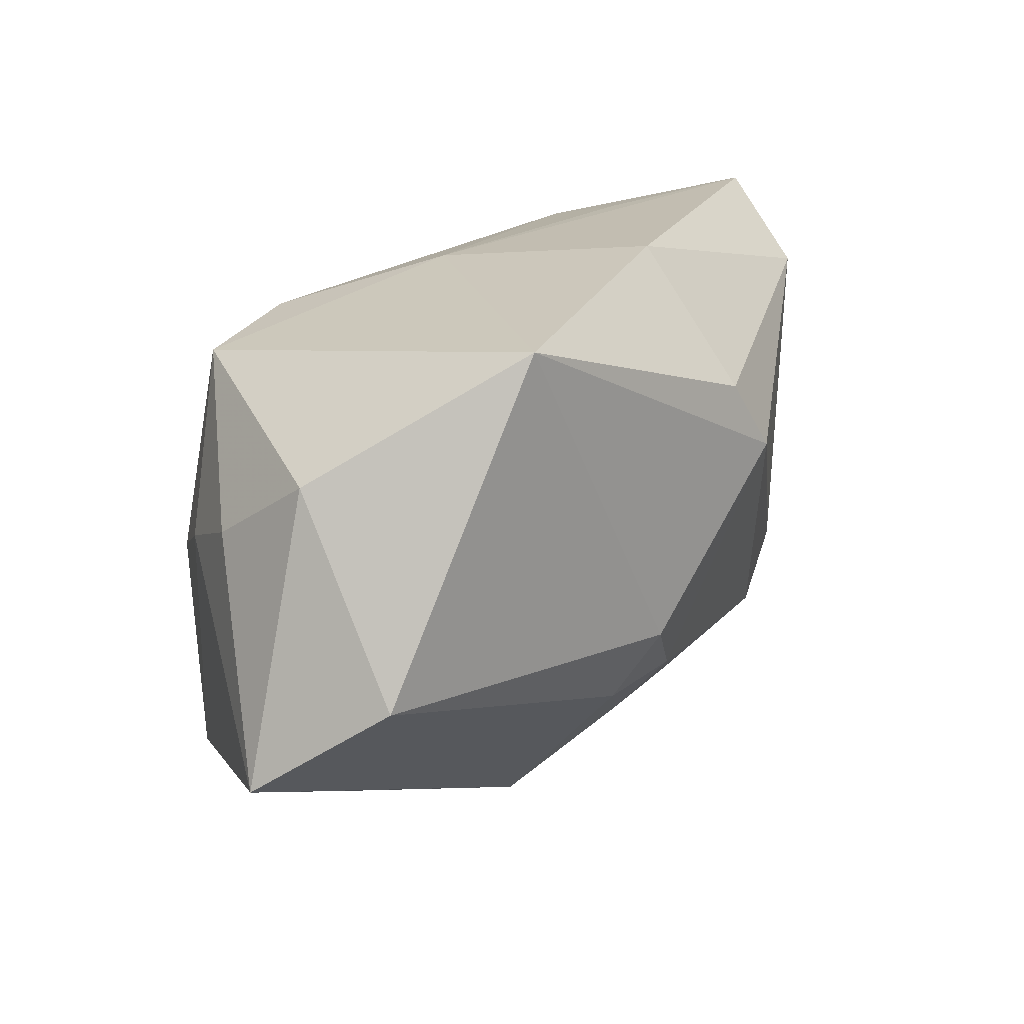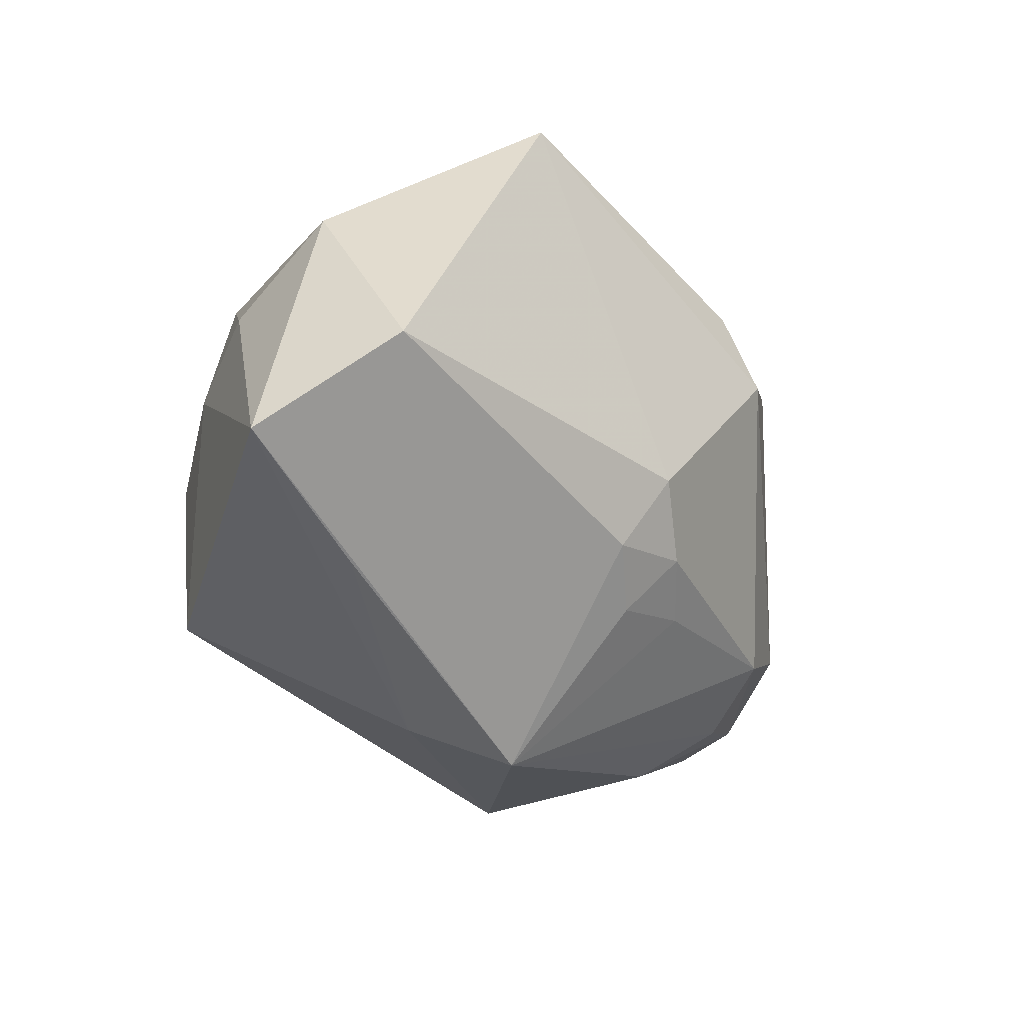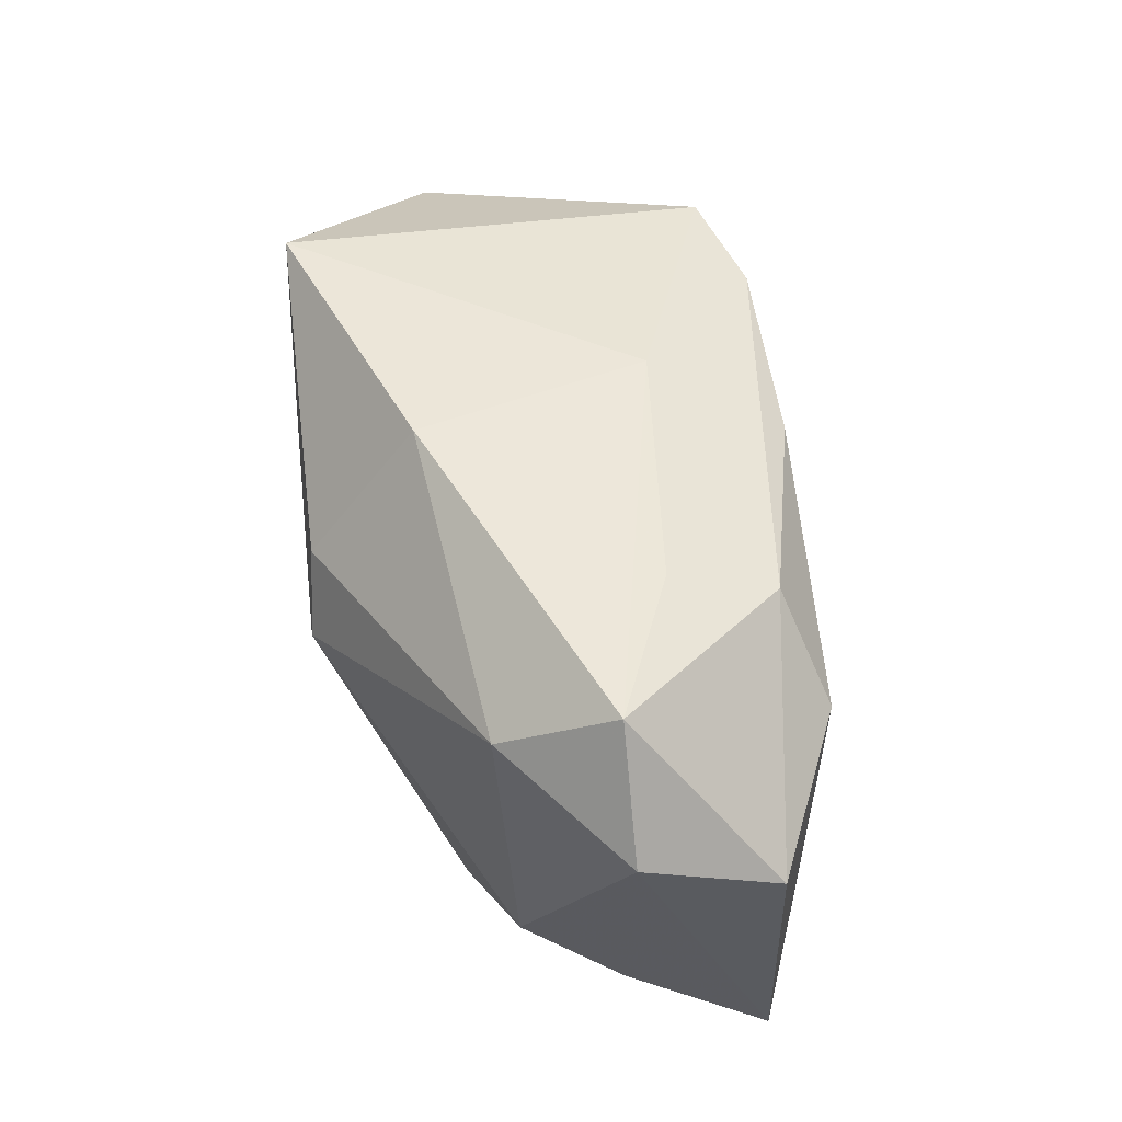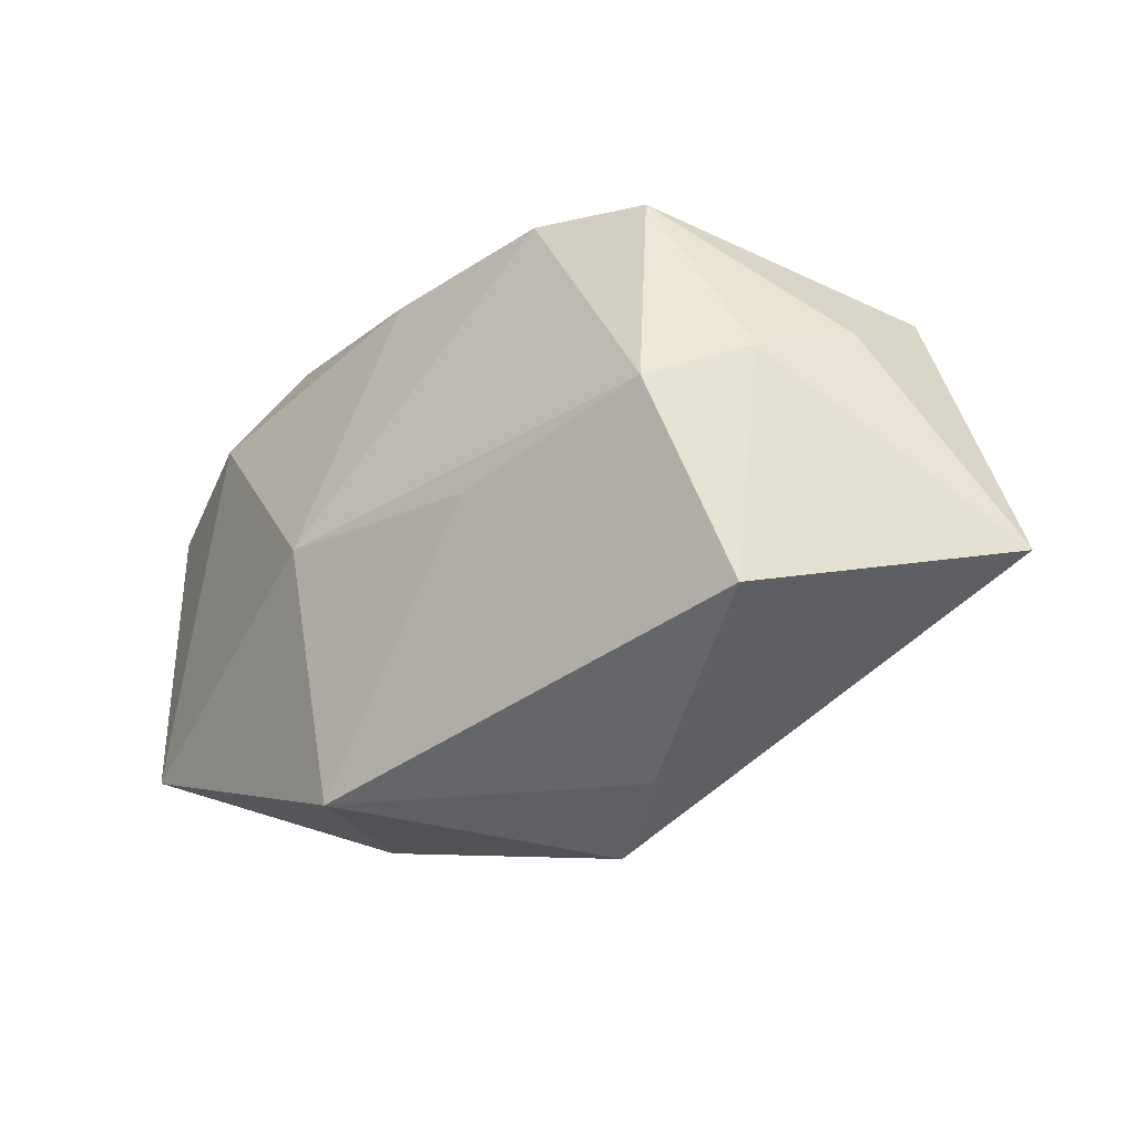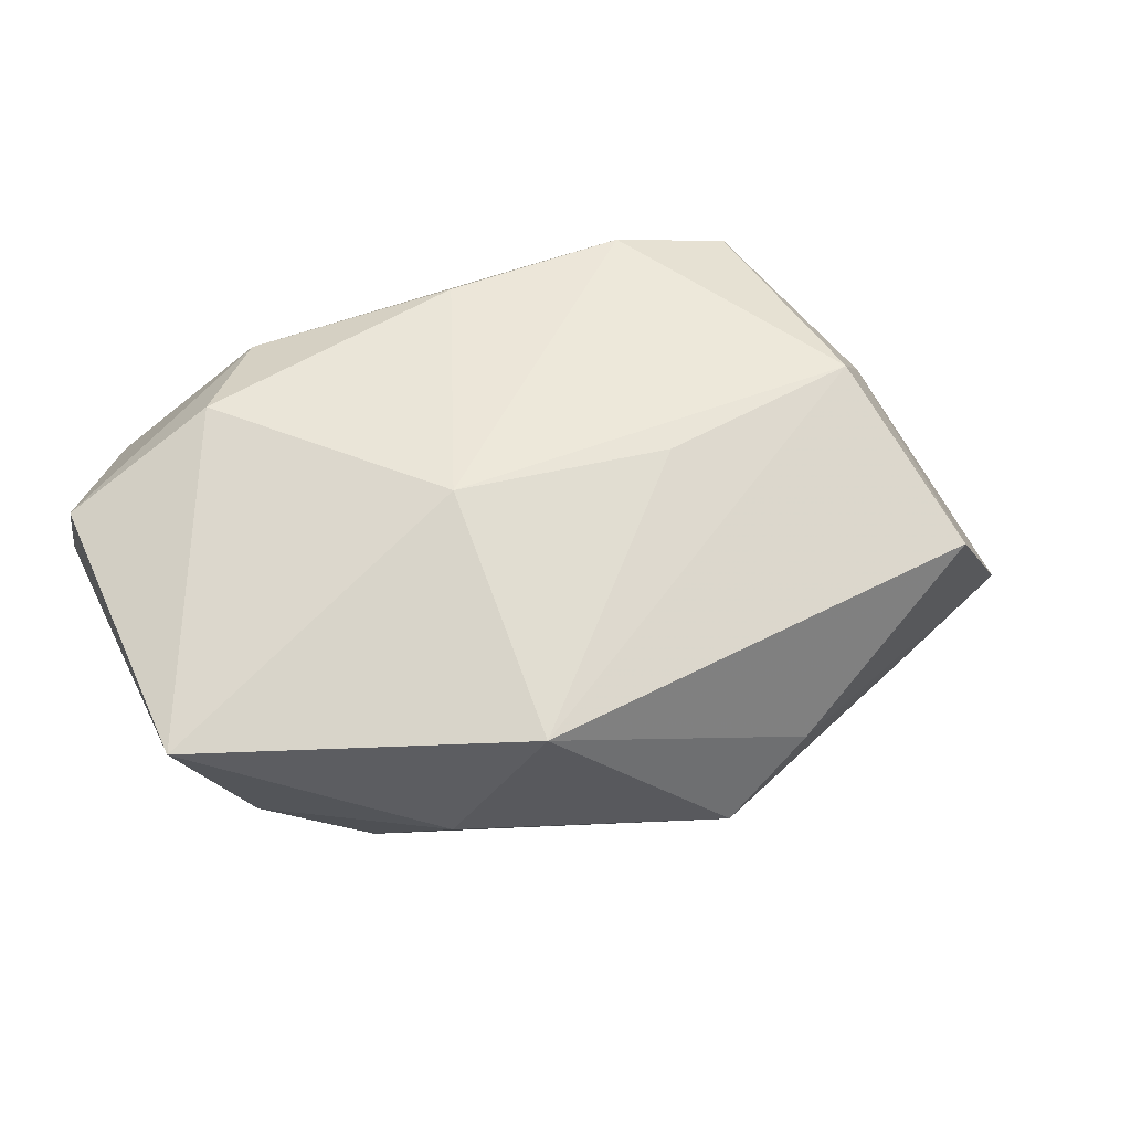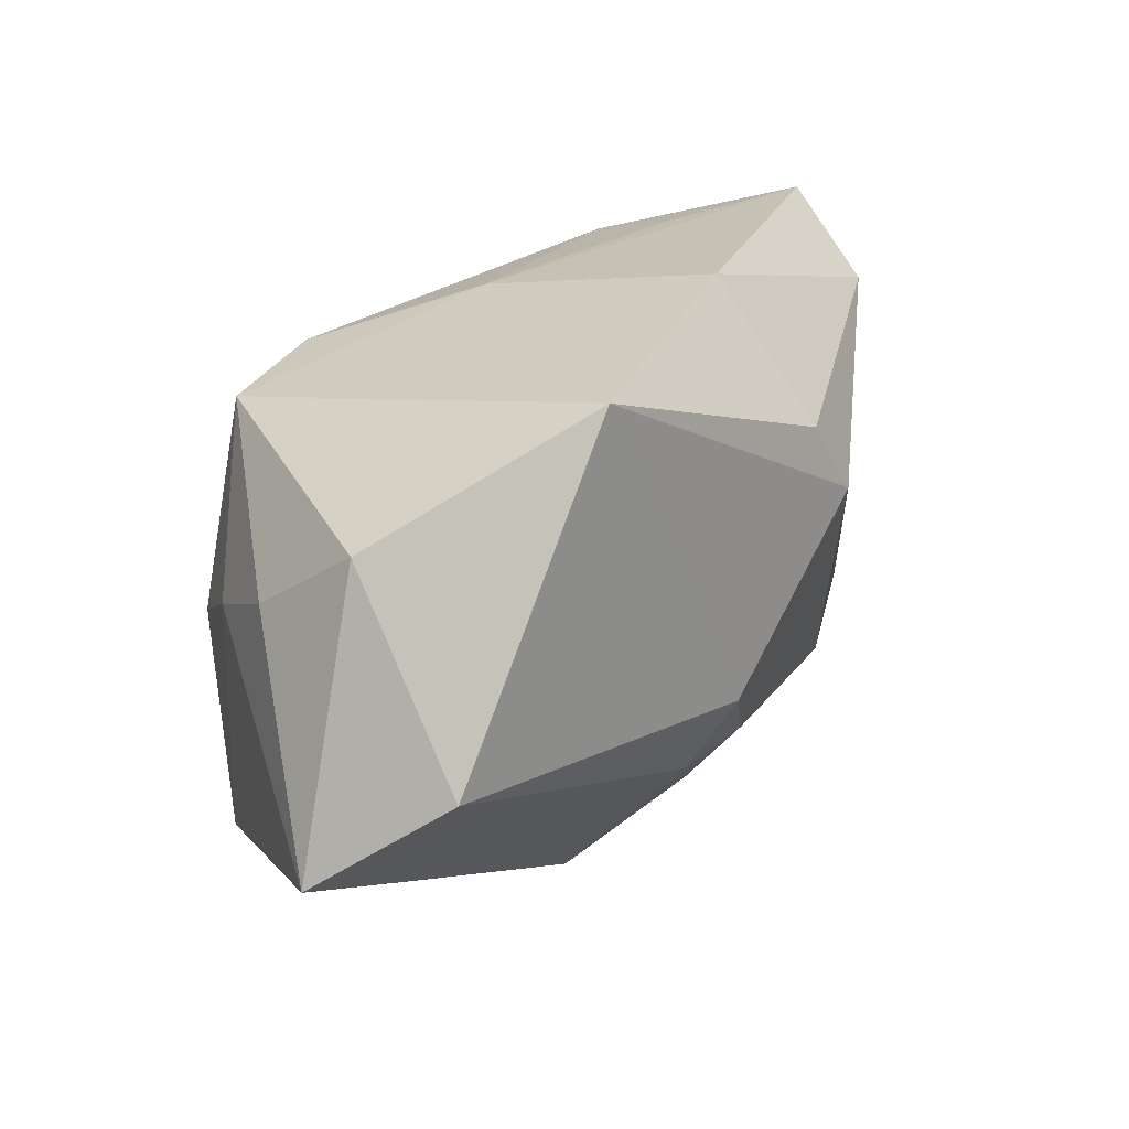
<metadata>
{"format":"obj","ext":"obj","renderer":"f3d","projection":"perspective","resolution":1024,"background":"white","views":[{"elev":21.4,"azim":137.3,"up":"+Y"},{"elev":-27.1,"azim":135.6,"up":"+Y"},{"elev":55.9,"azim":-95.1,"up":"+Y"},{"elev":-30.7,"azim":46.6,"up":"+Y"},{"elev":57.1,"azim":-24.1,"up":"+Z"},{"elev":23.3,"azim":134.2,"up":"+Y"}]}
</metadata>
<code>
v 0.02999 -0.003678 0.01881
v 0.01364 -0.03038 0.001456
v -0.02474 -0.0164 -0.01147
v 0.005973 -0.01521 -0.02059
v 0.04556 -0.01464 -0.01286
v -0.02054 0.02647 0.006681
v -0.01231 0.008434 -0.02396
v 0.03699 0.01258 -0.01074
v 0.03726 -0.005671 -0.02337
v -0.006801 -0.01774 -0.01587
v 0.009675 -0.007008 0.02088
v -0.01953 -0.001779 0.0217
v -0.002318 -0.01406 -0.02028
v -0.03318 -0.01195 -0.00704
v 0.02775 0.01789 0.01537
v 0.03502 0.001349 0.009668
v 0.03073 -0.02144 -0.009288
v -0.02103 -0.02611 0.002327
v -0.001343 0.01985 0.01985
v 0.01656 0.01987 0.01878
v -0.02804 0.01557 0.02039
v 0.03836 0.005457 7.62e-06
v -0.04319 0.01345 0.01453
v -0.04354 0.01852 0.002002
v 0.02022 0.02492 -0.02396
v -0.03675 -0.01683 0.002566
v -0.007934 0.01537 -0.02327
v 0.03368 -0.0226 0.01159
v -0.021 0.02383 0.0163
v -0.02717 -0.02091 -0.003148
v 0.001323 -0.01939 -0.01662
v 0.002698 -0.008237 -0.02396
v 0.004495 -0.03302 -0.003671
v -0.005128 0.02831 -0.01336
v -0.0112 -0.004907 0.02364
v 0.003453 0.02485 0.007711
v -0.03244 0.02135 -0.008832
v -0.04312 -0.01518 0.01512
v -0.03505 0.02831 0.001558
v -0.01247 -0.0287 0.01736
f 5 28 2
f 16 28 5
f 8 25 15
f 9 5 33
f 33 4 9
f 9 8 5
f 25 8 9
f 15 25 36
f 27 25 7
f 32 13 7
f 4 13 32
f 32 9 4
f 7 25 32
f 25 9 32
f 7 13 3
f 31 4 33
f 31 13 4
f 33 5 17
f 17 2 33
f 5 2 17
f 40 2 28
f 35 38 40
f 33 2 40
f 40 11 35
f 1 16 15
f 28 16 1
f 35 11 1
f 1 40 28
f 11 40 1
f 15 16 22
f 22 8 15
f 22 16 5
f 5 8 22
f 19 21 35
f 12 38 35
f 35 21 12
f 12 21 38
f 34 36 25
f 39 36 34
f 25 27 34
f 39 24 23
f 38 21 23
f 23 24 38
f 37 24 39
f 39 34 37
f 37 34 27
f 37 27 7
f 33 40 18
f 18 40 38
f 38 24 14
f 24 37 14
f 7 3 14
f 14 37 7
f 10 3 13
f 13 31 10
f 33 3 10
f 10 31 33
f 15 36 20
f 20 1 15
f 35 1 20
f 20 19 35
f 21 19 29
f 29 20 36
f 19 20 29
f 39 23 29
f 29 23 21
f 26 18 38
f 38 14 26
f 26 14 3
f 6 36 39
f 39 29 6
f 6 29 36
f 30 26 3
f 18 26 30
f 30 3 33
f 33 18 30

</code>
